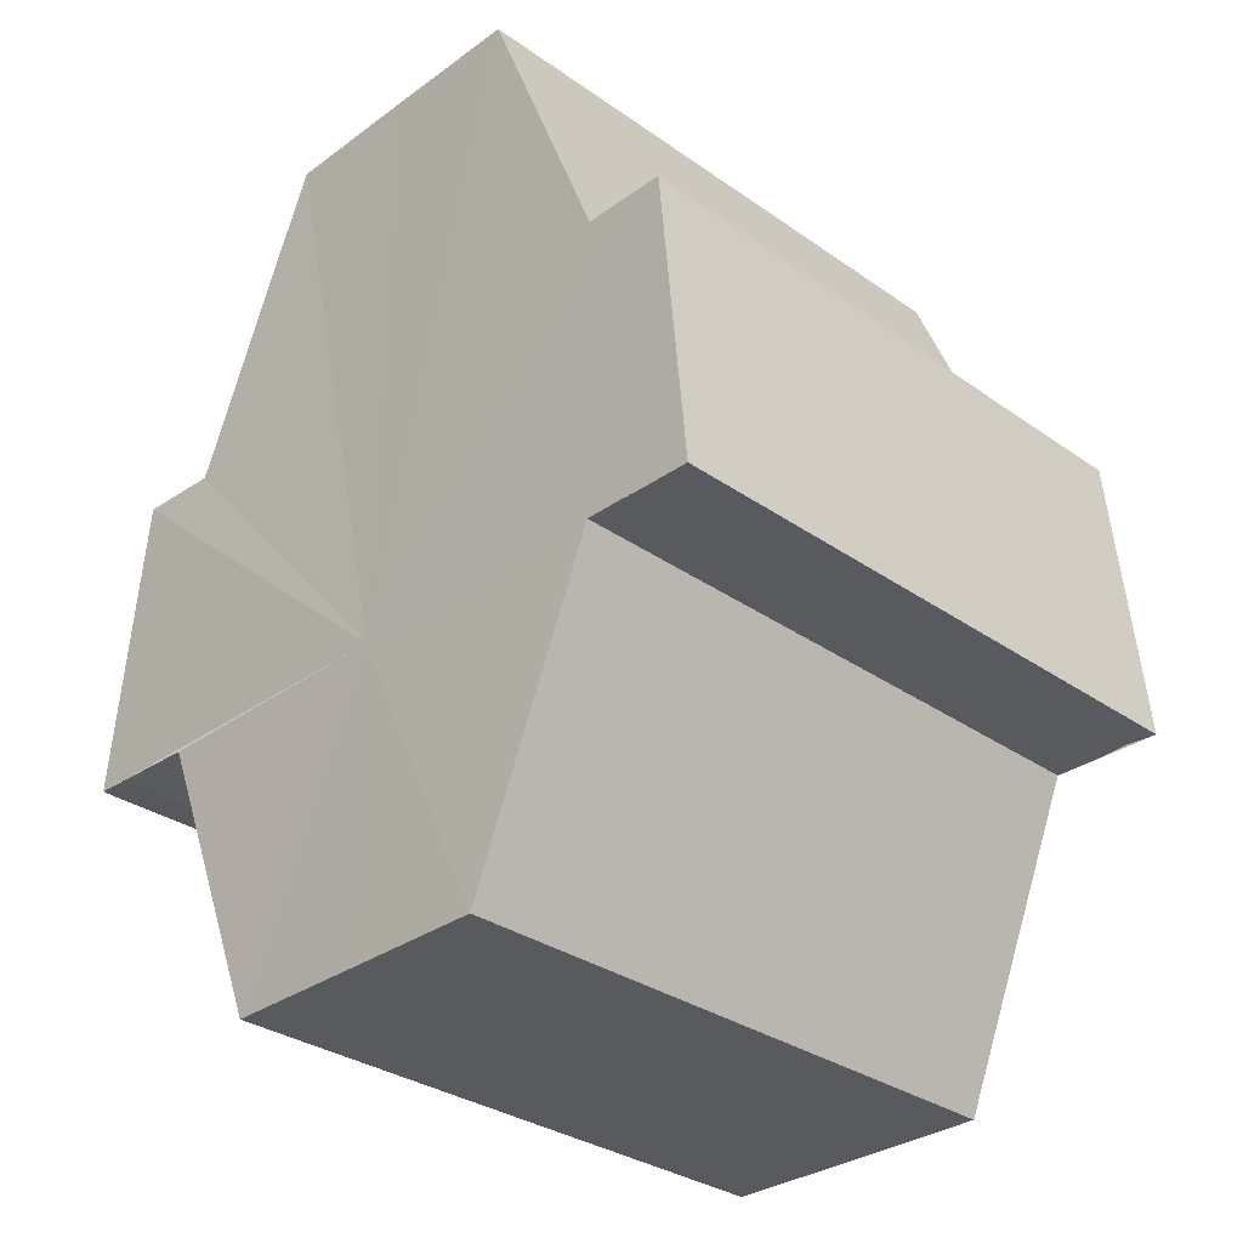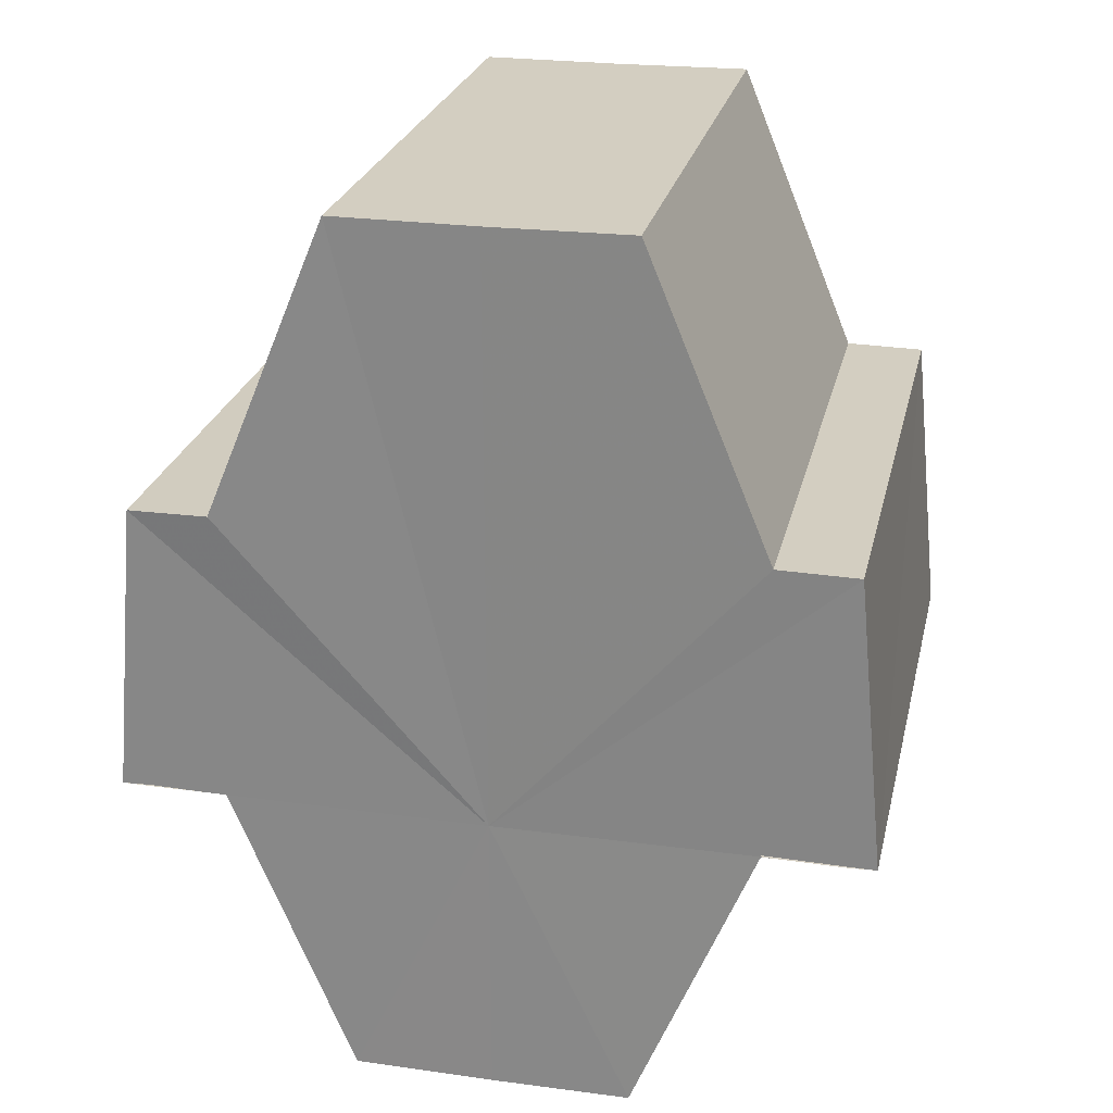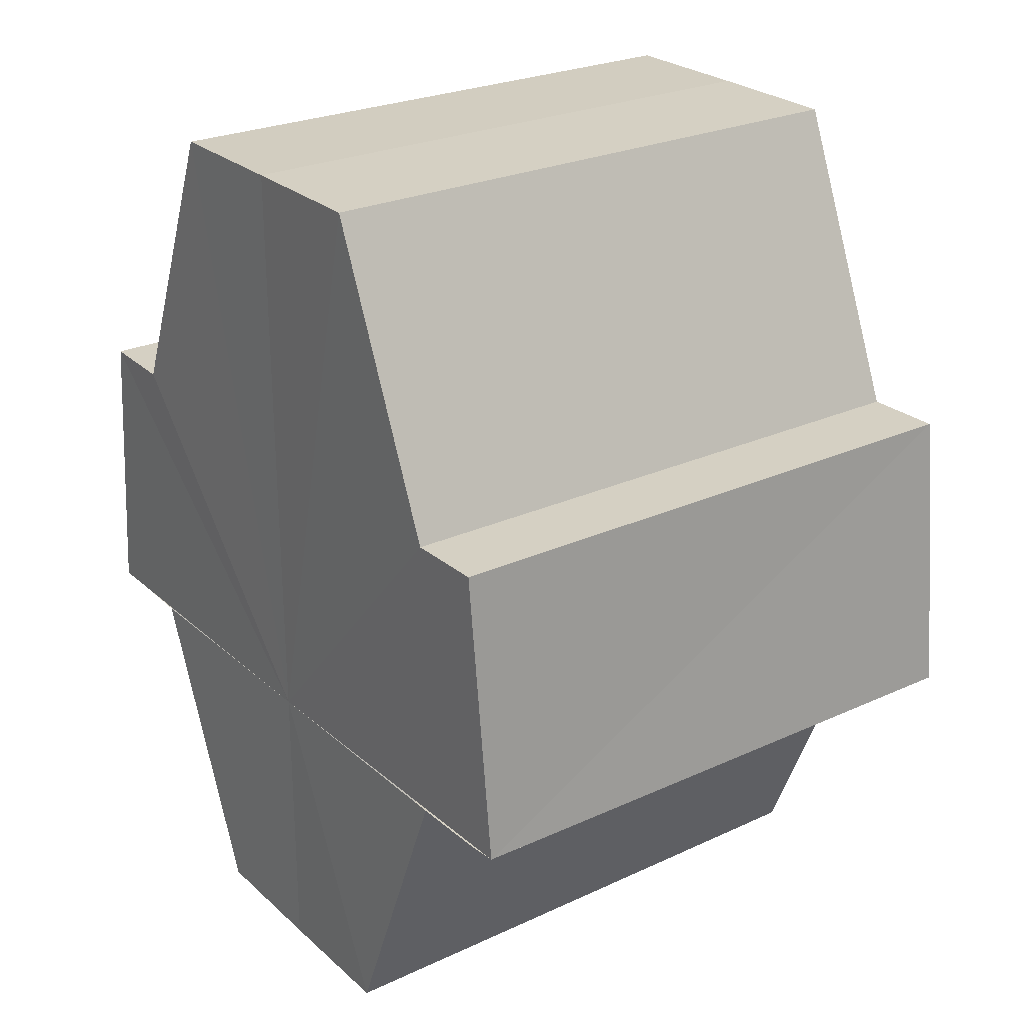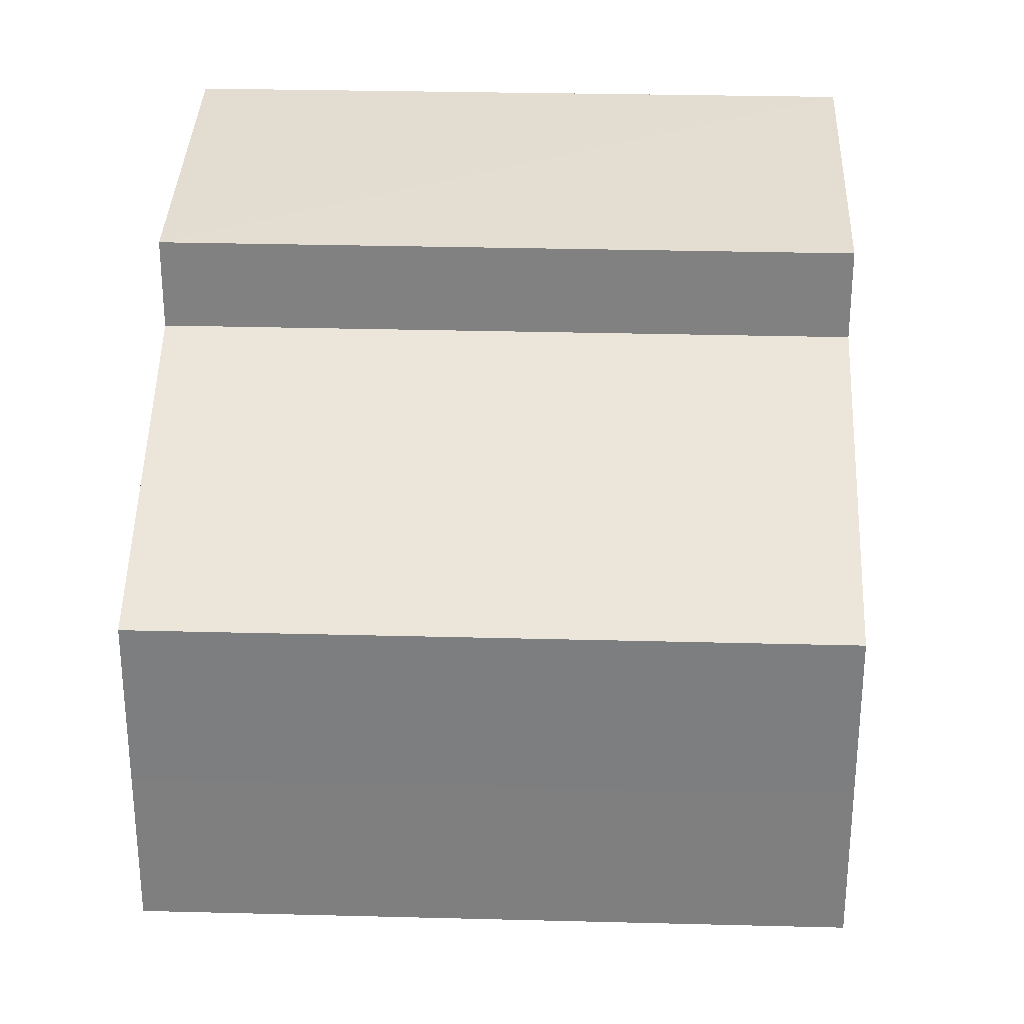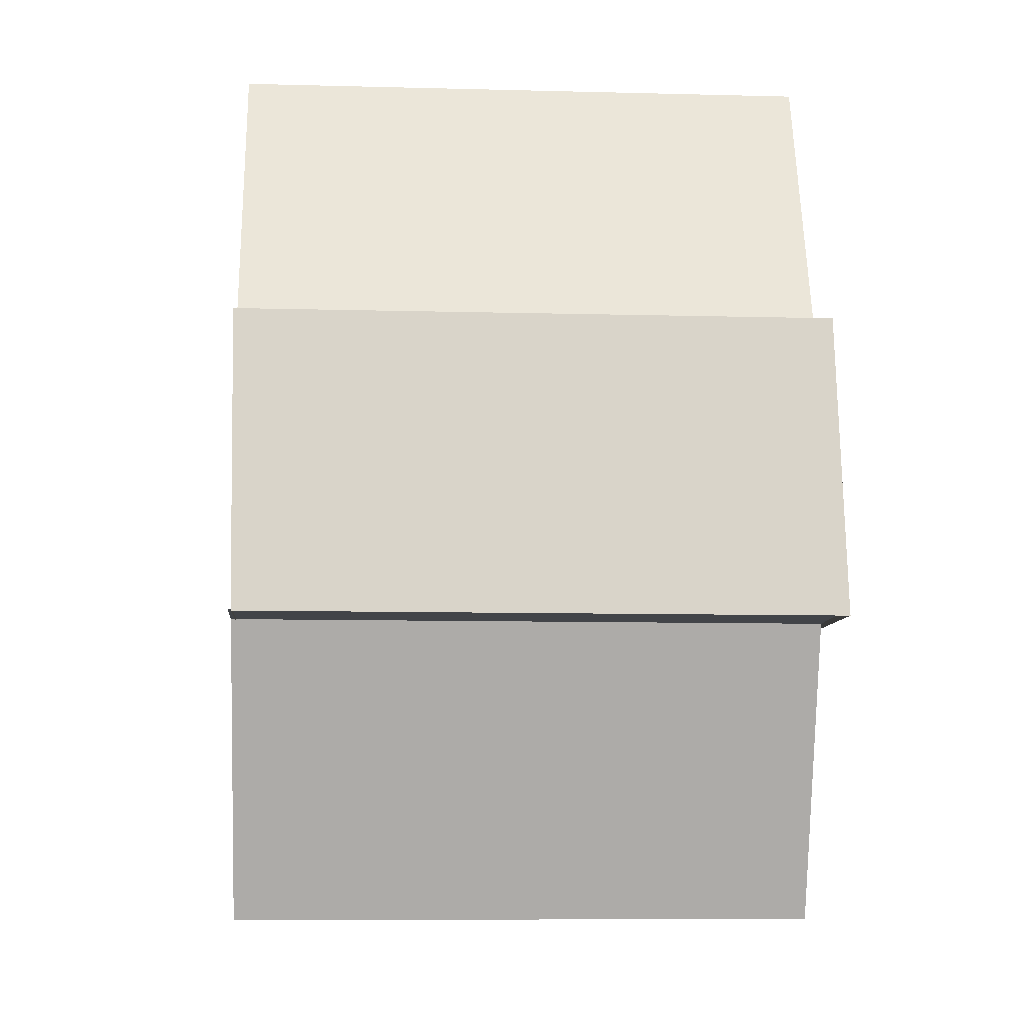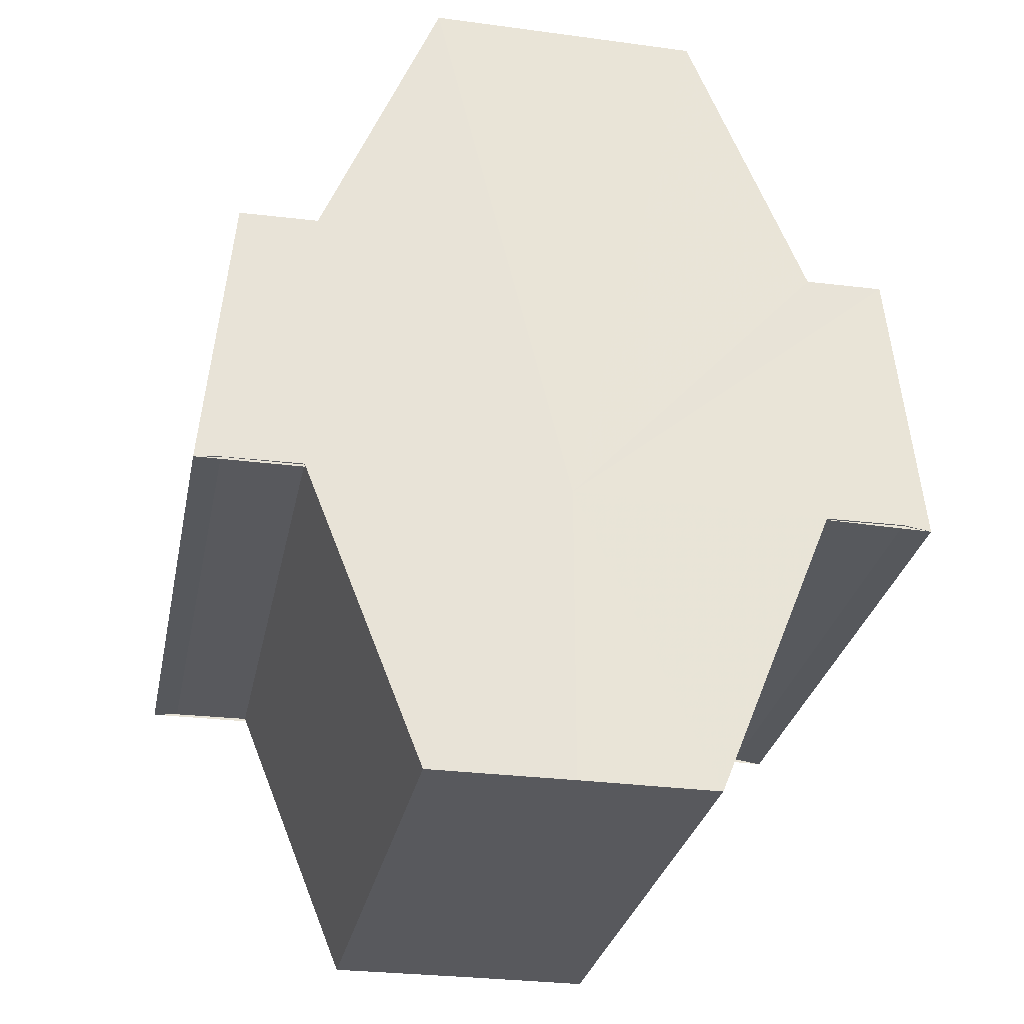
<metadata>
{"format":"obj","ext":"obj","renderer":"f3d","projection":"perspective","resolution":1024,"background":"white","views":[{"elev":-31.5,"azim":-44.8,"up":"+Y"},{"elev":25.0,"azim":102.6,"up":"+Y"},{"elev":26.1,"azim":143.7,"up":"+Y"},{"elev":30.1,"azim":-178.1,"up":"+Z"},{"elev":-8.6,"azim":176.2,"up":"+Y"},{"elev":-29.6,"azim":78.6,"up":"+Y"}]}
</metadata>
<code>
o 4813
v 2211 1879 12.53
v 2211 1879 12.52
v 2211 1879 12.53
v 2211 1879 12.52
v 2211 1879 12.52
v 2211 1879 12.53
v 2211 1879 12.53
v 2211 1879 12.54
v 2211 1879 12.54
v 2211 1879 12.54
v 2211 1879 12.54
v 2211 1879 12.54
v 2211 1879 12.54
v 2211 1879 12.54
v 2211 1879 12.54
v 2211 1879 12.53
v 2211 1879 12.52
v 2211 1879 12.52
v 2211 1879 12.52
v 2211 1879 12.52
v 2211 1879 12.53
v 2211 1879 12.53
v 2211 1879 12.54
v 2211 1879 12.53
v 2211 1879 12.52
v 2211 1879 12.52
v 2211 1879 12.52
v 2211 1879 12.52
v 2211 1879 12.52
v 2211 1879 12.52
v 2211 1879 12.53
v 2211 1879 12.52
v 2211 1879 12.52
v 2211 1879 12.52
v 2211 1879 12.53
v 2211 1879 12.53
v 2211 1879 12.54
v 2211 1879 12.54
v 2211 1879 12.54
v 2211 1879 12.52
v 2211 1879 12.52
v 2211 1879 12.53
v 2211 1879 12.53
v 2211 1879 12.54
v 2211 1879 12.53
v 2211 1879 12.52
v 2211 1879 12.52
v 2211 1879 12.52
v 2211 1879 12.52
v 2211 1879 12.52
v 2211 1879 12.52
v 2211 1879 12.52
v 2211 1879 12.53
v 2211 1879 12.53
v 2211 1879 12.54
v 2211 1879 12.54
v 2211 1879 12.54
v 2211 1879 12.54
v 2211 1879 12.54
v 2211 1879 12.53
v 2211 1879 12.54
v 2211 1879 12.54
v 2211 1879 12.54
v 2211 1879 12.54
v 2211 1879 12.54
v 2211 1879 12.53
v 2211 1879 12.53
v 2211 1879 12.52
v 2211 1879 12.53
v 2211 1879 12.52
v 2211 1879 12.52
v 2211 1879 12.52
v 2211 1879 12.52
v 2211 1879 12.52
v 2211 1879 12.52
v 2211 1879 12.52
v 2211 1879 12.52
v 2211 1879 12.53
v 2211 1879 12.52
v 2211 1879 12.53
v 2211 1879 12.53
v 2211 1879 12.54
v 2211 1879 12.53
v 2211 1879 12.54
v 2211 1879 12.54
v 2211 1879 12.52
v 2211 1879 12.53
v 2211 1879 12.52
v 2211 1879 12.53
v 2211 1879 12.54
f 1 2 3
f 2 4 5
f 6 1 7
f 8 6 9
f 10 11 9
f 12 11 10
f 13 12 10
f 14 12 15
f 16 17 18
f 18 19 20
f 21 22 16
f 23 24 21
f 19 25 26
f 26 25 27
f 25 28 27
f 27 29 30
f 31 30 32
f 31 32 33
f 31 33 34
f 31 34 35
f 31 35 36
f 31 36 37
f 31 37 38
f 31 38 39
f 31 40 41
f 31 42 40
f 31 43 42
f 31 44 43
f 45 46 29
f 47 46 48
f 49 50 47
f 45 51 46
f 45 52 51
f 45 53 52
f 45 54 53
f 45 55 54
f 45 56 55
f 57 56 58
f 45 59 56
f 60 61 57
f 62 59 63
f 64 65 62
f 66 67 60
f 68 69 66
f 70 71 68
f 72 73 70
f 74 75 72
f 75 76 77
f 76 78 79
f 78 80 81
f 80 82 83
f 82 84 85
f 45 86 87
f 45 88 86
f 45 87 89
f 45 89 90

</code>
